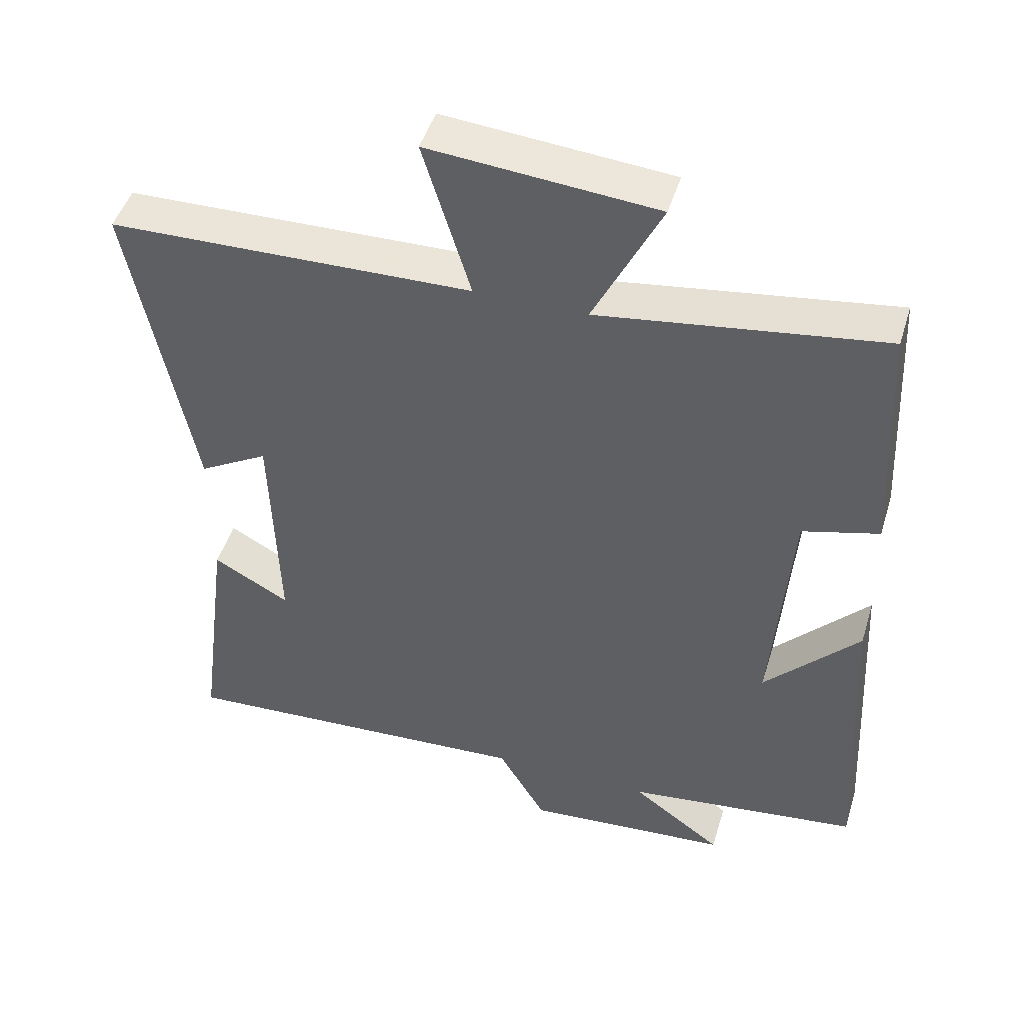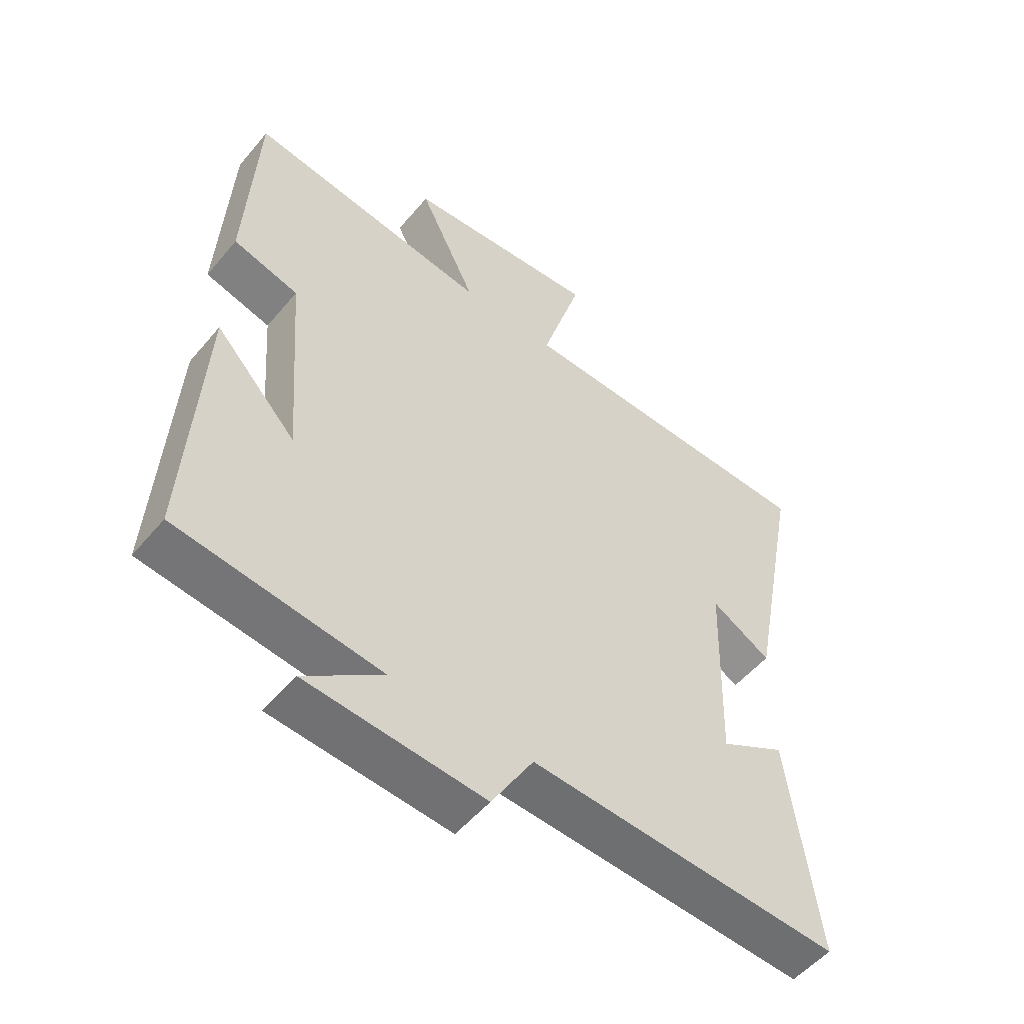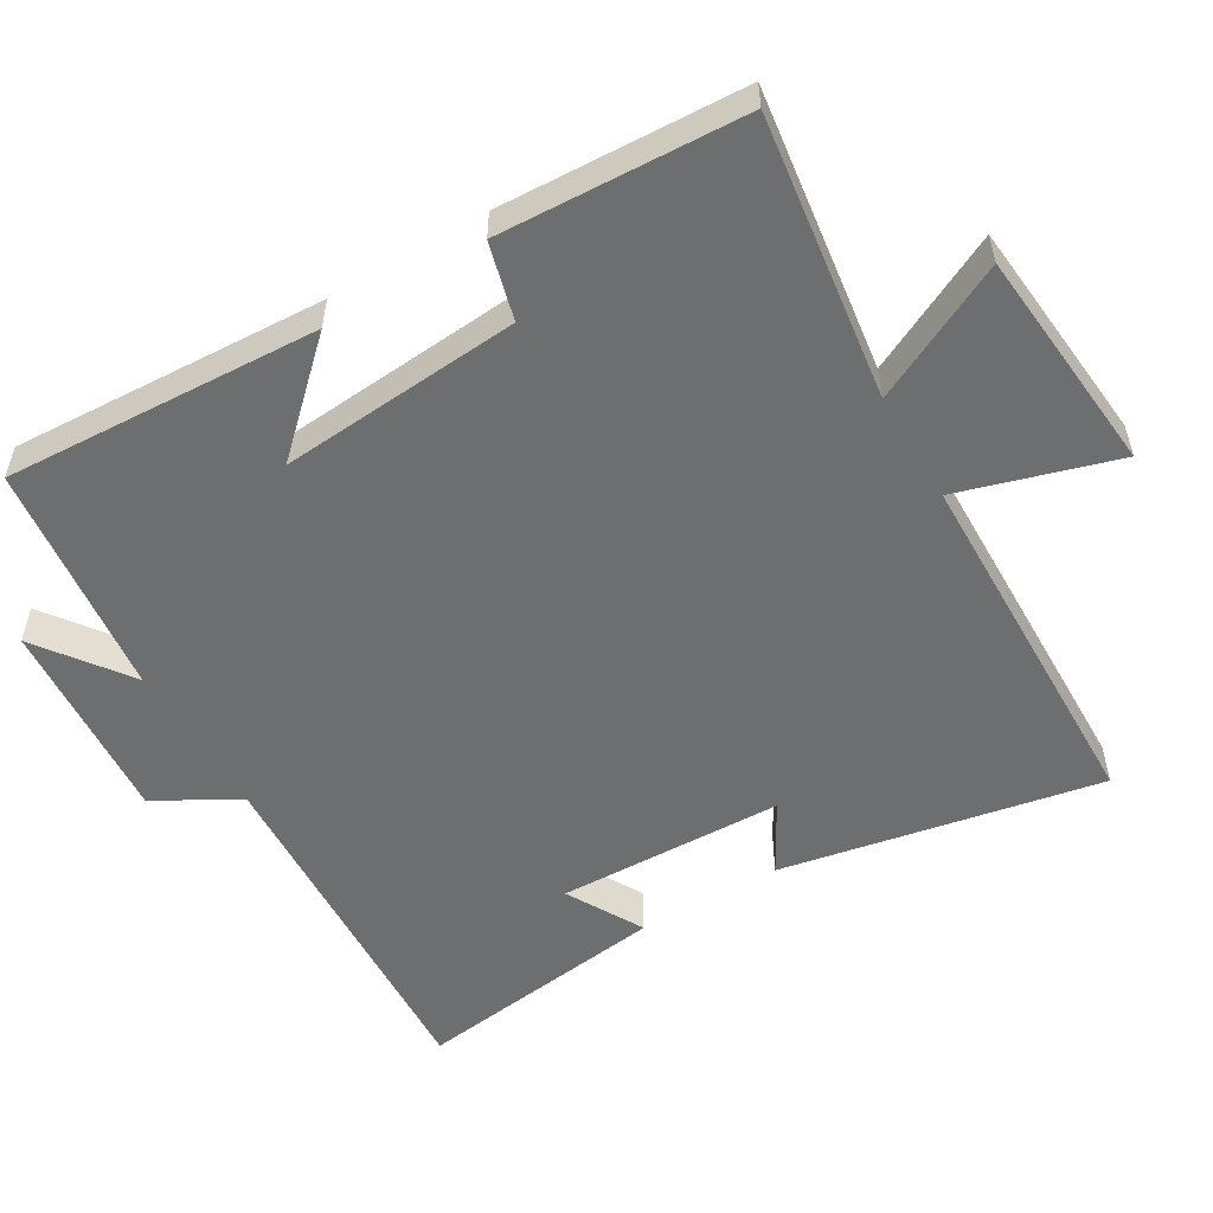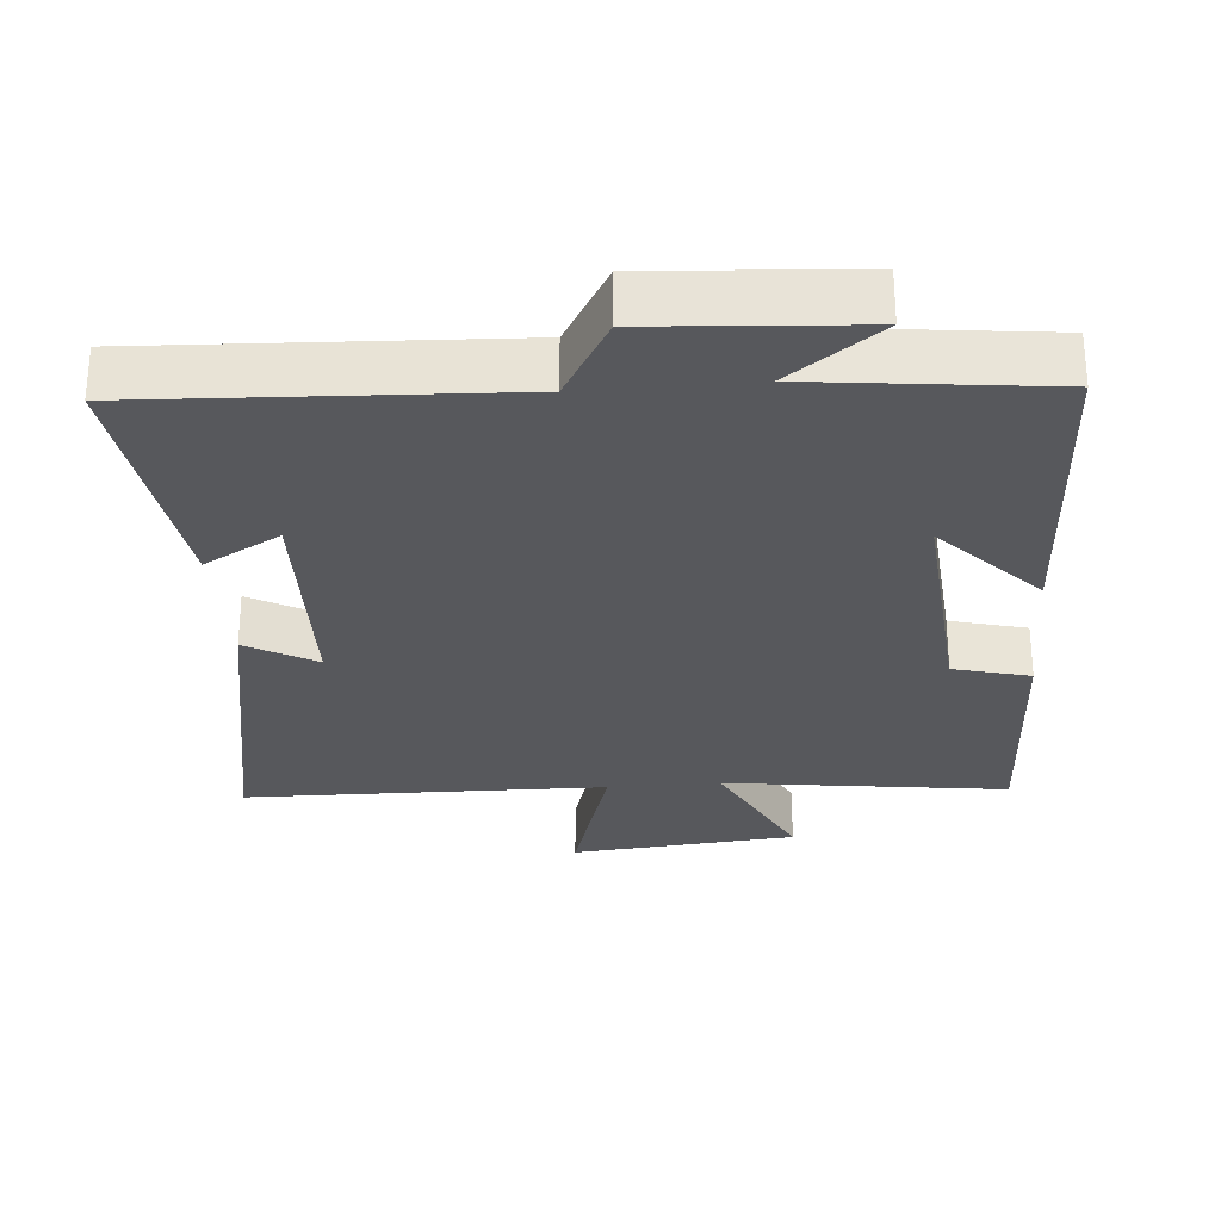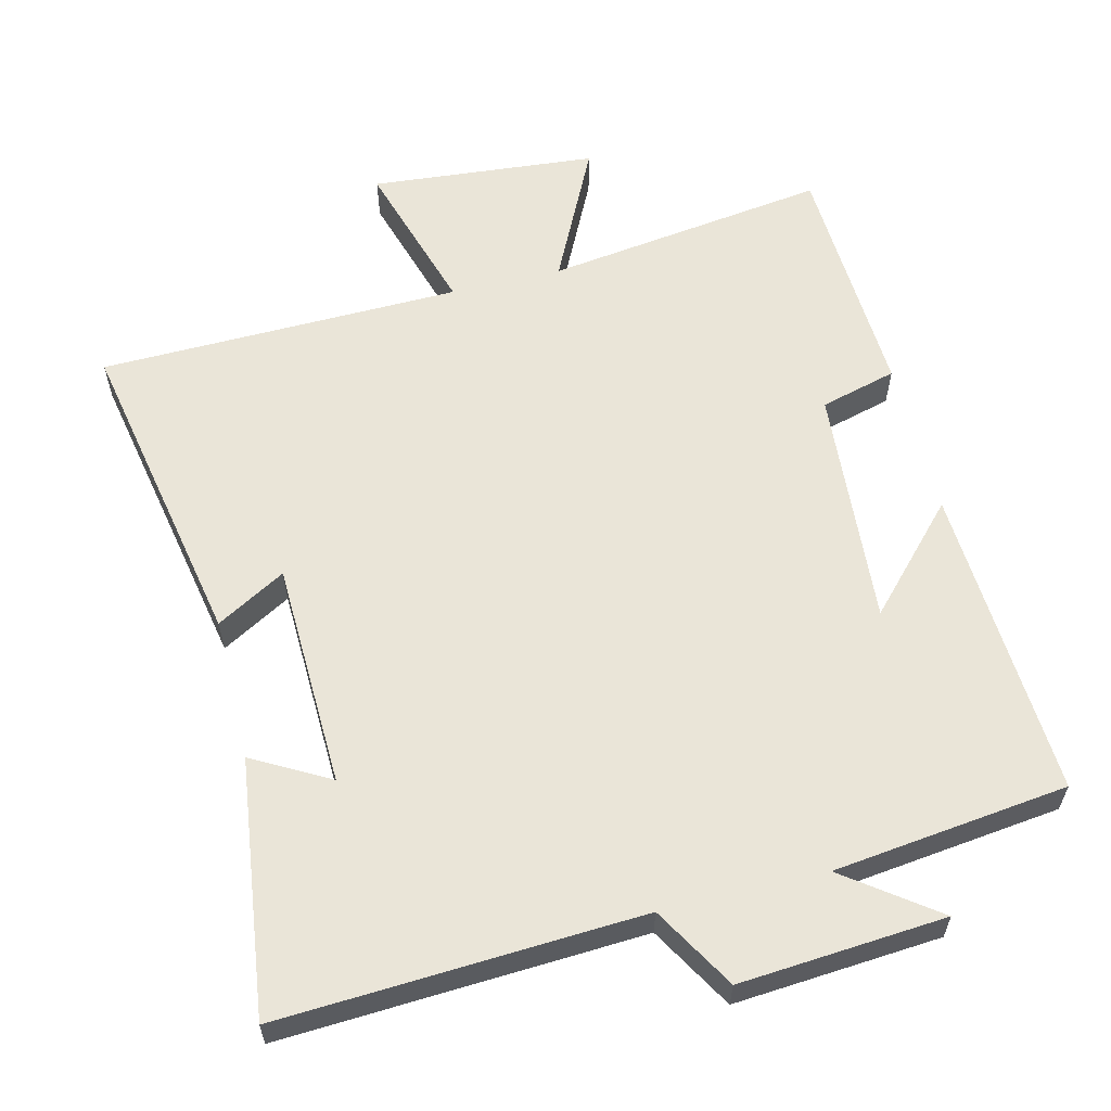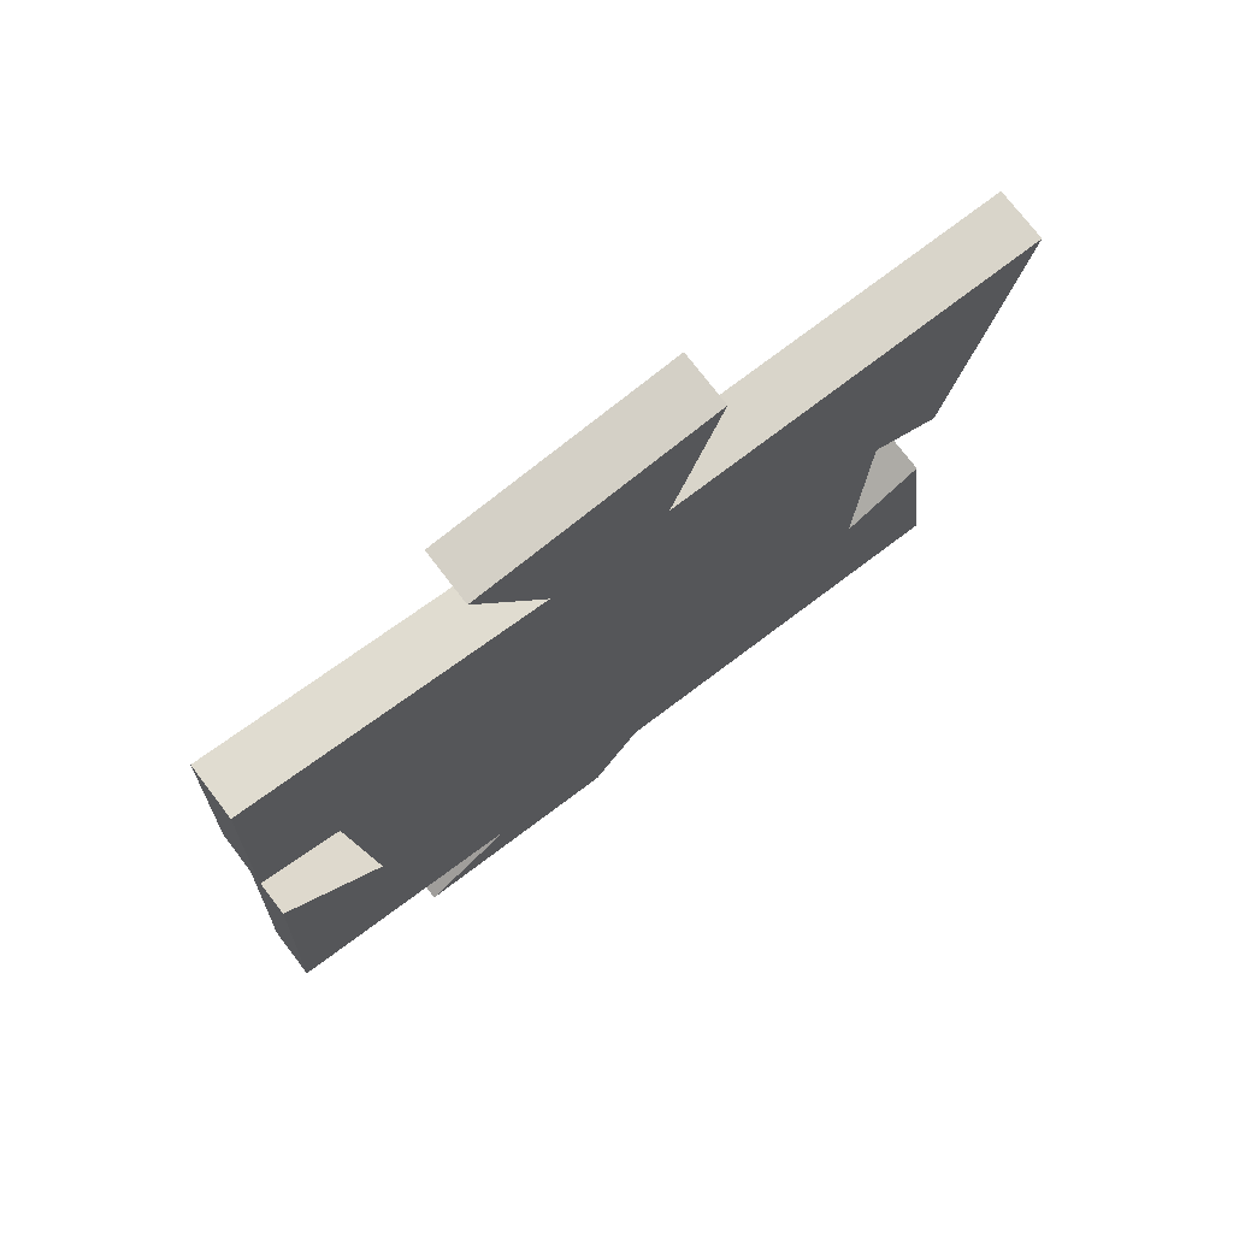
<metadata>
{"format":"obj","ext":"obj","renderer":"f3d","projection":"perspective","resolution":1024,"background":"white","views":[{"elev":47.1,"azim":-163.2,"up":"+Z"},{"elev":-53.0,"azim":-38.9,"up":"+Z"},{"elev":-54.3,"azim":-59.3,"up":"+Y"},{"elev":-28.7,"azim":-175.0,"up":"+Y"},{"elev":59.6,"azim":166.2,"up":"+Y"},{"elev":75.4,"azim":-37.5,"up":"+Z"}]}
</metadata>
<code>
v -0.524 0.07 -0.46
v -0.5 0.07 -0.015
v -0.366 0.07 -0.158
v -0.392 0.07 0.182
v -0.5 0.07 0.211
v -0.483 0.07 0.556
v -0.083 0.07 0.5
v -0.178 0.07 0.694
v 0.142 0.07 0.722
v 0.075 0.07 0.5
v 0.587 0.07 0.489
v 0.5 0.07 0.038
v 0.402 0.07 0.094
v 0.392 0.07 -0.226
v 0.5 0.07 -0.166
v 0.547 0.07 -0.527
v 0.038 0.07 -0.5
v -0.03 0.07 -0.616
v -0.32 0.07 -0.594
v -0.192 0.07 -0.5
v -0.524 0 -0.46
v -0.5 0 -0.015
v -0.366 0 -0.158
v -0.392 0 0.182
v -0.5 0 0.211
v -0.483 0 0.556
v -0.083 0 0.5
v -0.178 0 0.694
v 0.142 0 0.722
v 0.075 0 0.5
v 0.587 0 0.489
v 0.5 0 0.038
v 0.402 0 0.094
v 0.392 0 -0.226
v 0.5 0 -0.166
v 0.547 0 -0.527
v 0.038 0 -0.5
v -0.03 0 -0.616
v -0.32 0 -0.594
v -0.192 0 -0.5
f 17 18 19 20
f 17 20 1
f 14 15 16 17
f 13 14 17 1
f 10 11 12 13
f 10 13 1
f 7 8 9 10
f 4 5 6 7
f 3 4 7 10
f 1 2 3
f 1 3 10
f 40 39 38 37
f 21 40 37
f 37 36 35 34
f 21 37 34 33
f 33 32 31 30
f 21 33 30
f 30 29 28 27
f 27 26 25 24
f 30 27 24 23
f 23 22 21
f 30 23 21
f 1 21 22 2
f 2 22 23 3
f 3 23 24 4
f 4 24 25 5
f 5 25 26 6
f 6 26 27 7
f 7 27 28 8
f 8 28 29 9
f 9 29 30 10
f 10 30 31 11
f 11 31 32 12
f 12 32 33 13
f 13 33 34 14
f 14 34 35 15
f 15 35 36 16
f 16 36 37 17
f 17 37 38 18
f 18 38 39 19
f 19 39 40 20
f 20 40 21 1

</code>
